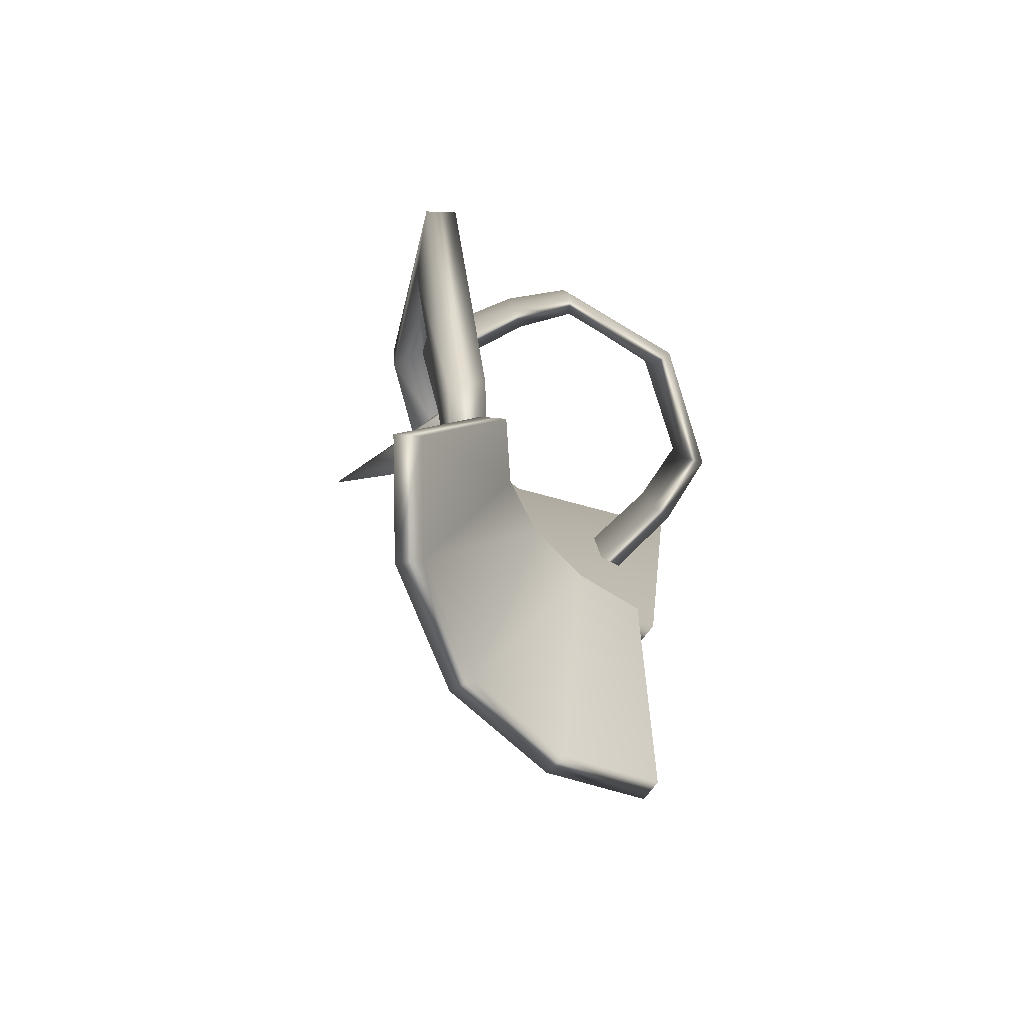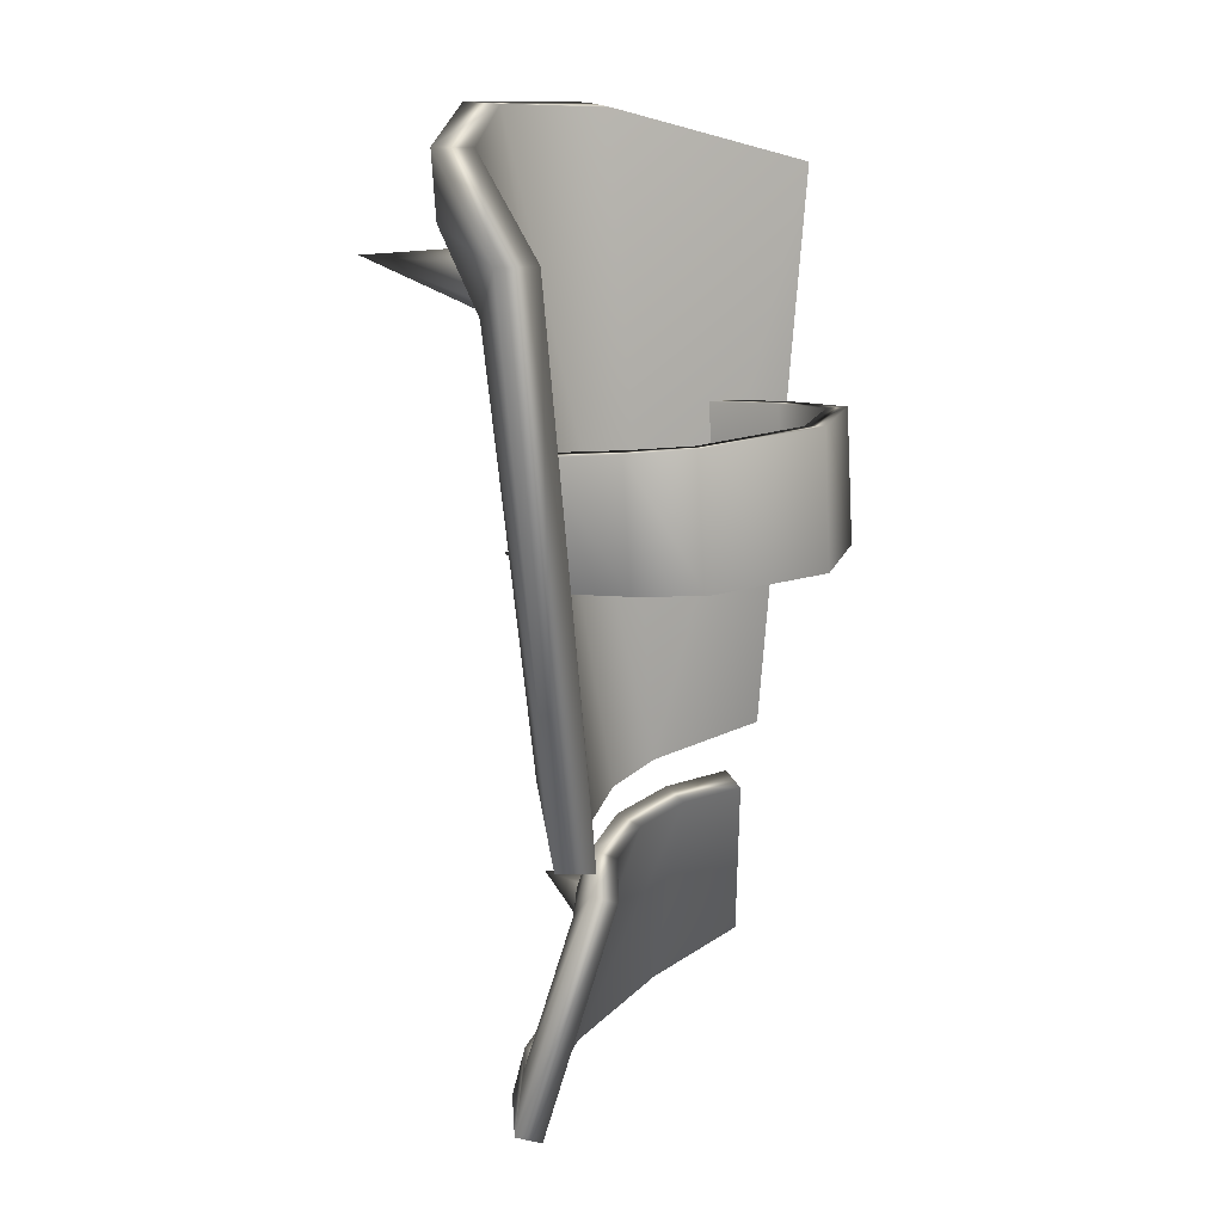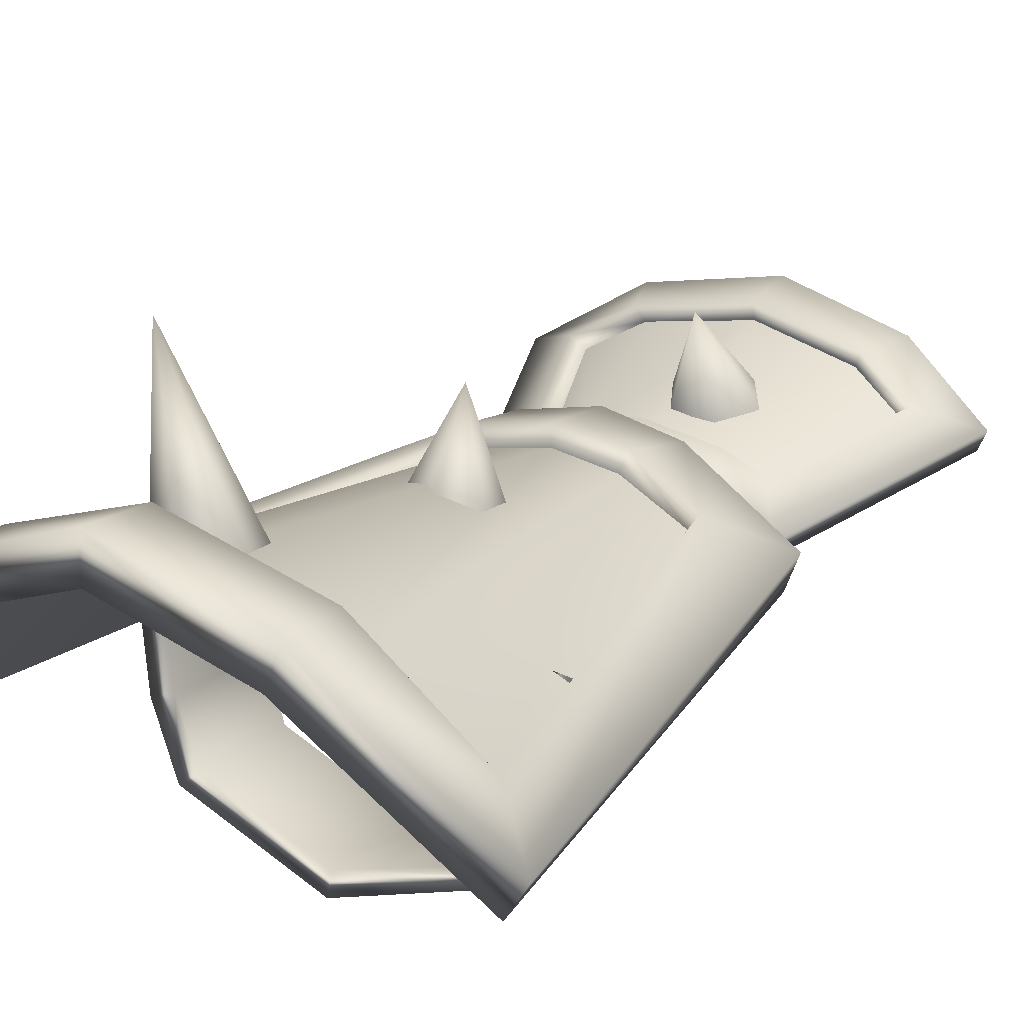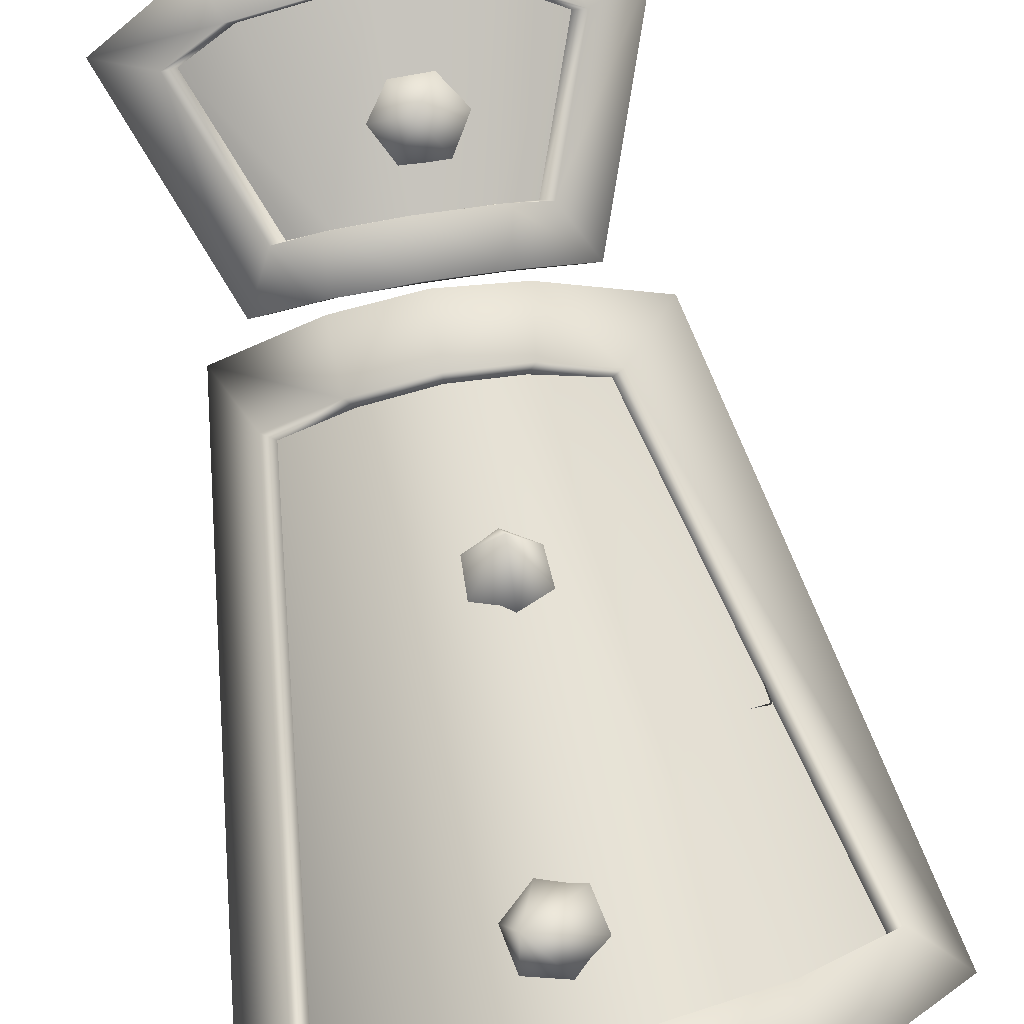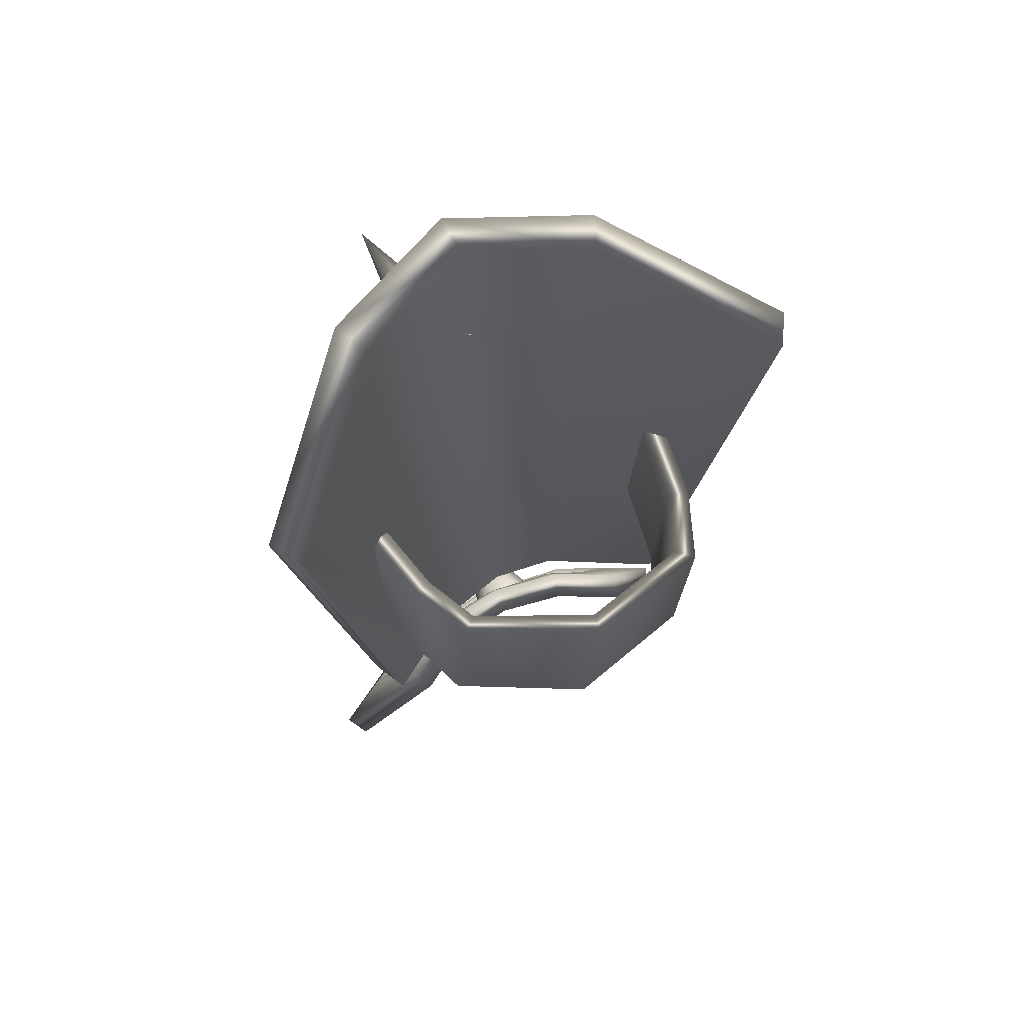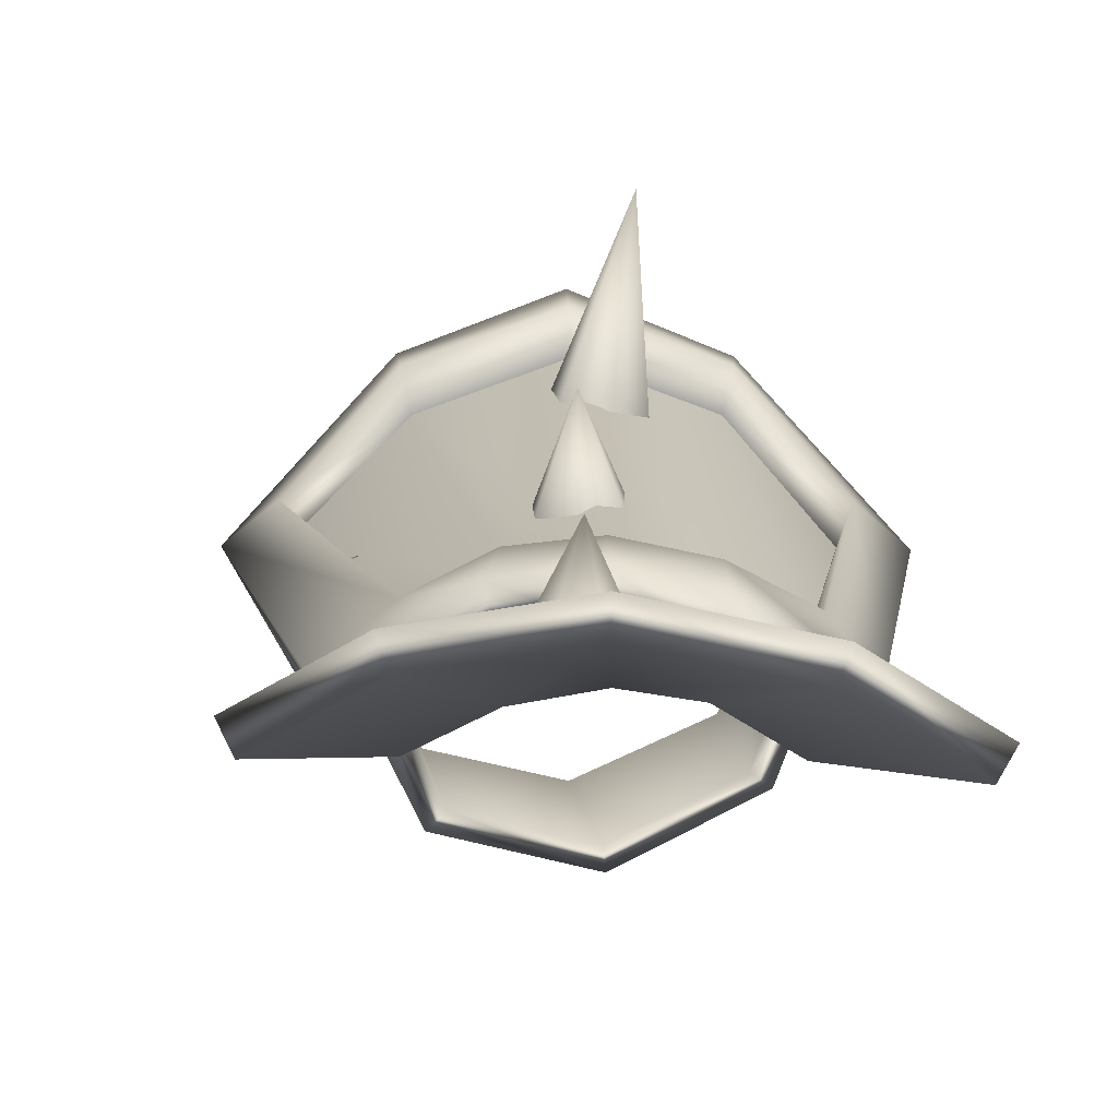
<metadata>
{"format":"obj","ext":"obj","renderer":"f3d","projection":"perspective","resolution":1024,"background":"white","views":[{"elev":-68.7,"azim":123.4,"up":"+Y"},{"elev":24.0,"azim":119.6,"up":"+Y"},{"elev":22.9,"azim":-146.2,"up":"+Z"},{"elev":76.2,"azim":169.9,"up":"+Z"},{"elev":72.5,"azim":154.1,"up":"+Y"},{"elev":7.7,"azim":0.9,"up":"+Z"}]}
</metadata>
<code>
g default
v -143.7 3281 400.8
v -155.5 3546 434.7
v 333.4 3268 227.8
v 343 3516 236.2
v -628.4 3206 232.7
v -658.8 3470 246.4
v -974.9 3088 -145.8
v -1160 3235 -299.1
v 860.2 3327 -319.7
v 672.6 3097 -147.5
v 614.7 1180 -356.2
v 495.8 1441 -217.5
v 250.3 1420 -89.58
v 259.2 1162 -134.8
v -33.51 1160 -61.96
v -27.04 1411 -30.99
v -316.6 1173 -105.8
v -286.3 1418 -60.34
v 627.7 3114 -284.1
v 452 1452 -282.1
v 222 1432 -160.1
v 302.3 3287 81.64
v -27.56 1422 -105.8
v -145.2 3301 246.5
v -258.9 1428 -131.9
v -600.6 3228 85.76
v -529.2 1442 -187.3
v -727.1 1211 -336.7
v -496 1448 -237.6
v -940.5 3105 -258
v -582 348.2 -236.1
v -395.1 866.1 -333.8
v -263 874.6 -280.5
v -396.9 286.8 -135
v -19.96 879 -247.4
v -13.71 239.2 -72.56
v 204.6 872.6 -270.5
v 371.7 257.8 -147.4
v 336.5 858.9 -337
v 559 316.2 -259.8
v -437.3 891.7 -287.7
v -625.3 372.6 -190.2
v -834.6 255.4 -259.3
v -547.7 1056 -408.6
v -290 895.8 -226.1
v -298.6 1073 -289.2
v -21.58 898 -189
v -20 1078 -239.7
v 232.8 892.7 -217.1
v 241.6 1070 -279.4
v 383.8 881.2 -292.3
v 482.6 1044 -417.4
v 606 337.9 -214.8
v 815.1 221.5 -304.2
v 402.2 275.4 -93.84
v 466.4 102.3 -77.06
v -12.27 256 -13.69
v -18.18 73.55 28.26
v -424.3 306 -80.3
v -495.5 135.7 -59.1
v 280.1 3515 109.2
v 214.9 1171 -271.4
v -160.9 3553 288.9
v -606.8 3475 117.4
v -1093 3248 -413.8
v 783 3331 -433.3
v 551.7 1188 -482.1
v -43.17 1166 -207.6
v -282.4 1179 -244.1
v -679.7 1217 -468.6
v -789.3 225.5 -344.2
v -502.2 1026 -493.4
v -267.1 1045 -380.8
v -17.52 1052 -337.2
v 206.8 1040 -369.2
v 430.4 1016 -498.6
v 764.2 193 -386.4
v 431.3 80.7 -169.2
v -20.62 52.3 -70.48
v -465.1 113.7 -152.8
v -105.6 1957 275
v -221.6 2056 -36.36
v -107.2 2119 1.25
v 29.44 2069 -38.83
v 24.22 1919 -59.04
v -100.8 1858 -62.05
v -215.6 1926 -63.37
v -77.53 716.2 105.2
v -246.5 607.1 -205.6
v -167 740.3 -220.2
v -11.32 738.8 -216.7
v 64.88 604.1 -198.7
v -16.04 477.9 -173.2
v -170.3 472.4 -187.6
v 47.85 3024 744.4
v -190.8 3012 179.8
v -79.15 3108 189.8
v 57.88 3069 131.8
v 87.42 2922 85.08
v -24.29 2825 120.6
v -161.6 2871 153.9
v -704.7 2491 -564.8
v -756 2429 -229.8
v -679.2 1970 -315.2
v -619.4 2030 -645
v -597.3 2549 -820.1
v -503.7 2086 -897.8
v -129.6 2644 -950.5
v -32.41 2180 -1028
v 440.5 2650 -515.2
v 333.8 2676 -737.6
v 408 2218 -807.6
v 492.2 2198 -577.5
v 500.2 2609 -248.1
v 526.6 2163 -302.2
v -601.4 1982 -299.9
v -677.9 2439 -215.9
v -628.9 2500 -541.2
v -544.2 2040 -619.6
v -537.7 2552 -766.8
v -445.6 2089 -842.8
v -136.1 2629 -872.1
v -40.04 2166 -949.3
v 345.1 2202 -760.8
v 273.8 2658 -687.8
v 365.1 2637 -491.8
v 415.1 2188 -558.5
v 421.9 2600 -234.7
v 447.3 2157 -293
g SH_Gloves_A
f 3 4 2
f 2 1 3
f 1 2 6
f 6 5 1
f 6 8 7
f 7 5 6
f 3 10 9
f 9 4 3
f 10 12 11
f 11 9 10
f 13 16 15
f 15 14 13
f 16 18 17
f 17 15 16
f 20 19 22
f 22 21 20
f 21 22 24
f 24 23 21
f 23 24 26
f 26 25 23
f 27 7 8
f 8 28 27
f 25 26 30
f 30 29 25
f 17 18 27
f 27 28 17
f 13 14 11
f 11 12 13
f 20 12 10
f 10 19 20
f 22 19 10
f 10 3 22
f 24 22 3
f 3 1 24
f 26 24 1
f 1 5 26
f 7 30 26
f 26 5 7
f 30 7 27
f 27 29 30
f 18 25 29
f 29 27 18
f 23 25 18
f 18 16 23
f 21 23 16
f 16 13 21
f 20 21 13
f 13 12 20
f 31 34 33
f 33 32 31
f 34 36 35
f 35 33 34
f 36 38 37
f 37 35 36
f 37 38 40
f 40 39 37
f 43 42 41
f 41 44 43
f 45 46 44
f 44 41 45
f 47 48 46
f 46 45 47
f 49 50 48
f 48 47 49
f 51 52 50
f 50 49 51
f 52 51 53
f 53 54 52
f 55 56 54
f 54 53 55
f 57 58 56
f 56 55 57
f 59 60 58
f 58 57 59
f 42 43 60
f 60 59 42
f 32 41 42
f 42 31 32
f 34 31 42
f 42 59 34
f 36 34 59
f 59 57 36
f 38 36 57
f 57 55 38
f 53 40 38
f 38 55 53
f 40 53 51
f 51 39 40
f 37 39 51
f 51 49 37
f 47 35 37
f 37 49 47
f 45 33 35
f 35 47 45
f 41 32 33
f 33 45 41
f 63 2 4
f 4 61 63
f 64 6 2
f 2 63 64
f 65 8 6
f 6 64 65
f 61 4 9
f 9 66 61
f 11 67 66
f 66 9 11
f 62 14 15
f 15 68 62
f 68 15 17
f 17 69 68
f 8 65 70
f 70 28 8
f 69 17 28
f 28 70 69
f 67 11 14
f 14 62 67
f 44 72 71
f 71 43 44
f 72 44 46
f 46 73 72
f 73 46 48
f 48 74 73
f 74 48 50
f 50 75 74
f 75 50 52
f 52 76 75
f 54 77 76
f 76 52 54
f 77 54 56
f 56 78 77
f 78 56 58
f 58 79 78
f 79 58 60
f 60 80 79
f 80 60 43
f 43 71 80
f 63 68 69
f 69 64 63
f 69 70 65
f 65 64 69
f 71 72 80
f 73 79 80
f 80 72 73
f 74 78 79
f 79 73 74
f 75 77 78
f 78 74 75
f 76 77 75
f 81 83 82
f 81 84 83
f 81 85 84
f 81 86 85
f 81 87 86
f 81 82 87
f 88 90 89
f 88 91 90
f 88 93 92
f 92 91 88
f 88 94 93
f 88 89 94
f 95 97 96
f 95 98 97
f 95 99 98
f 95 100 99
f 95 101 100
f 95 96 101
f 104 103 102
f 102 105 104
f 105 102 106
f 106 107 105
f 108 109 107
f 107 106 108
f 112 111 110
f 110 113 112
f 113 110 114
f 114 115 113
f 111 112 109
f 109 108 111
f 118 117 116
f 116 119 118
f 120 118 119
f 119 121 120
f 121 123 122
f 122 120 121
f 126 125 124
f 124 127 126
f 128 126 127
f 127 129 128
f 123 124 125
f 125 122 123
f 105 119 116
f 116 104 105
f 103 117 118
f 118 102 103
f 107 121 119
f 119 105 107
f 102 118 120
f 120 106 102
f 121 107 109
f 109 123 121
f 122 108 106
f 106 120 122
f 113 127 124
f 124 112 113
f 111 125 126
f 126 110 111
f 115 129 127
f 127 113 115
f 110 126 128
f 128 114 110
f 123 109 112
f 112 124 123
f 125 111 108
f 108 122 125
f 61 62 68
f 68 63 61
f 66 67 62
f 62 61 66

</code>
